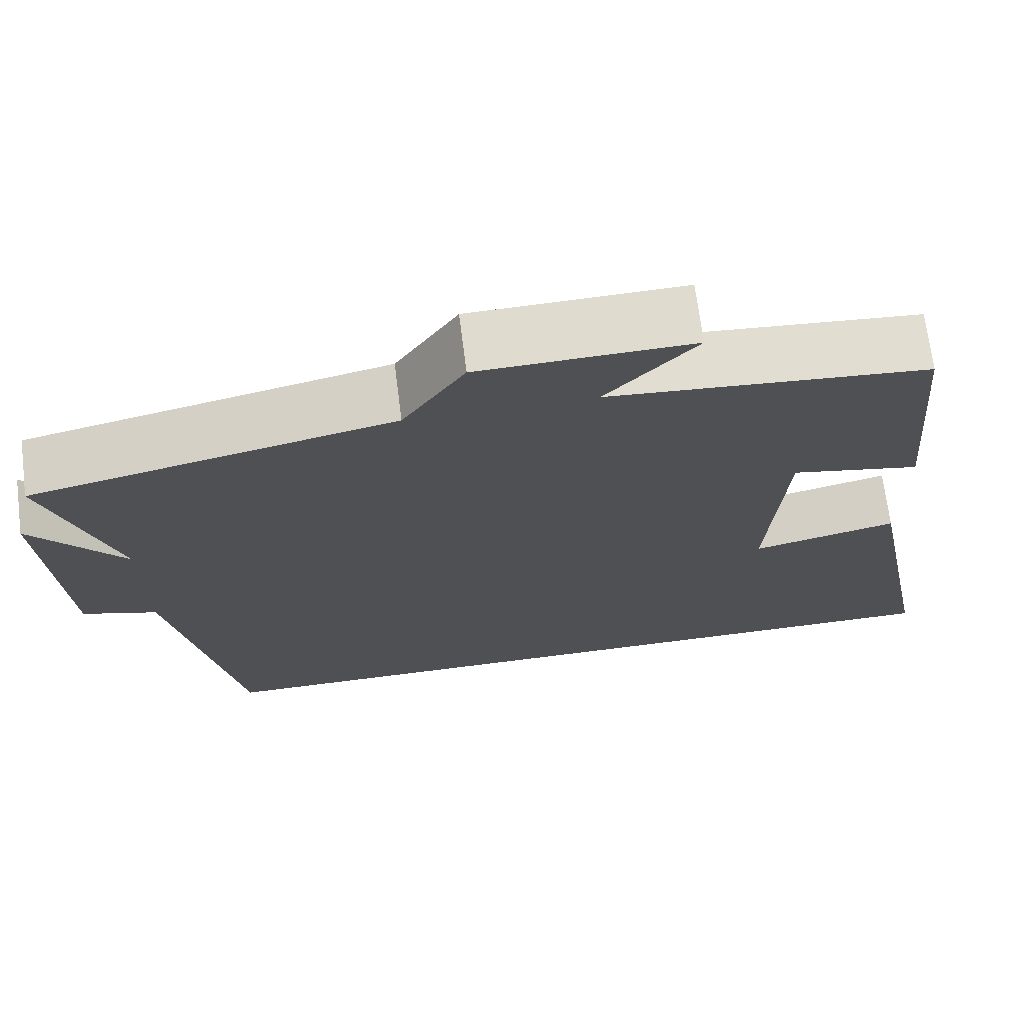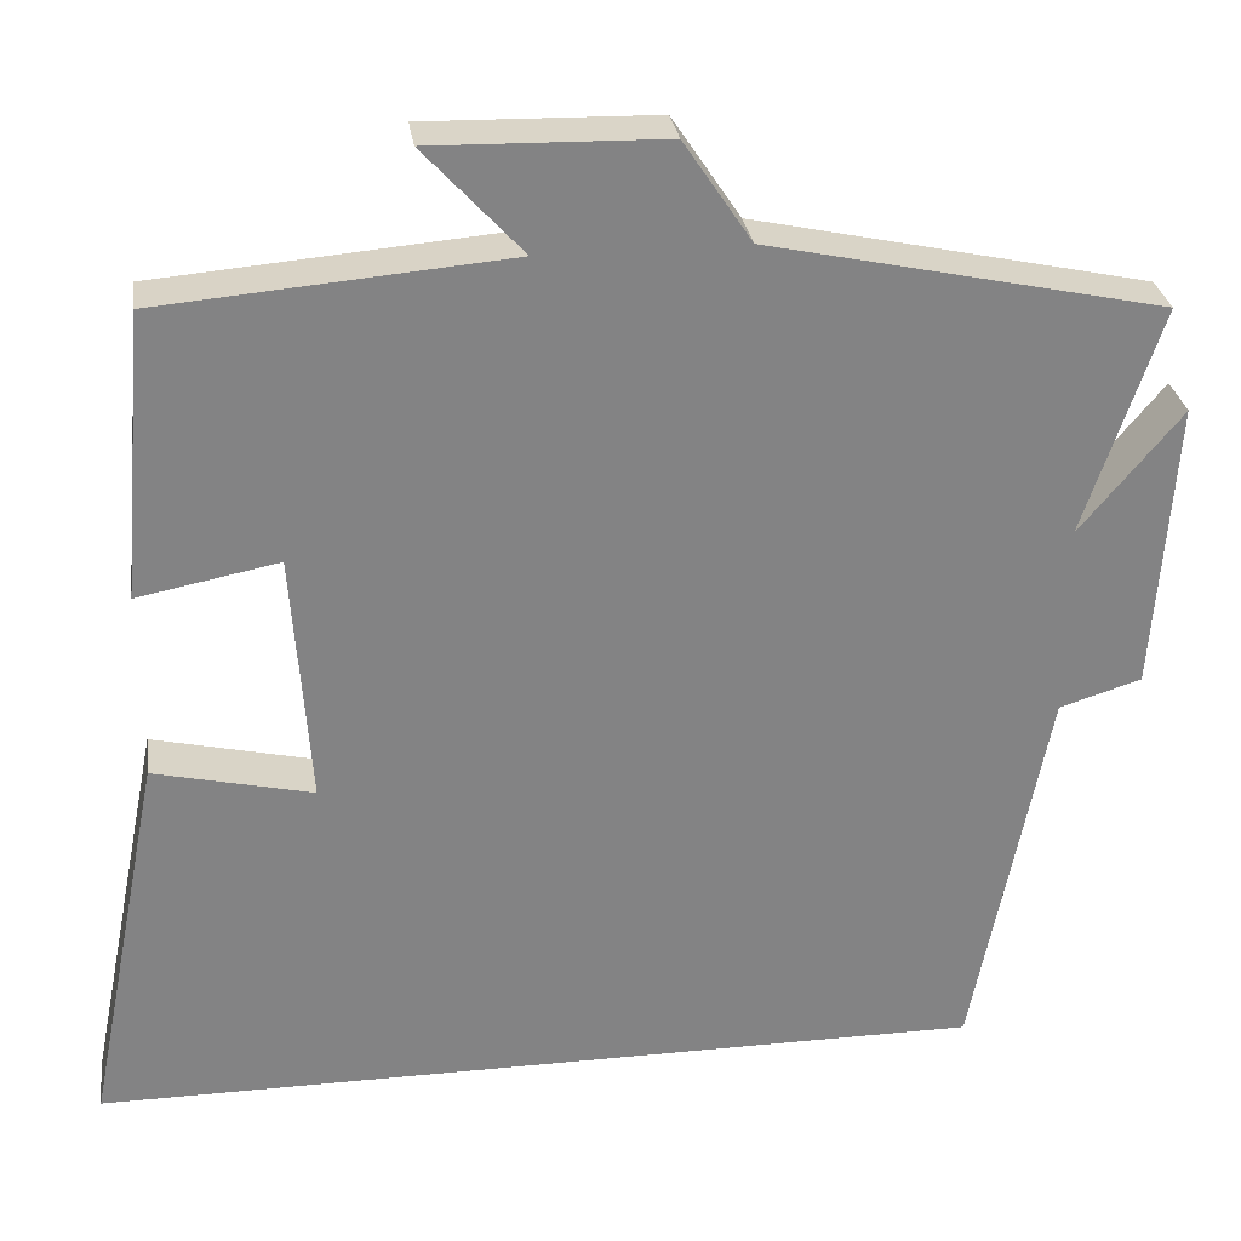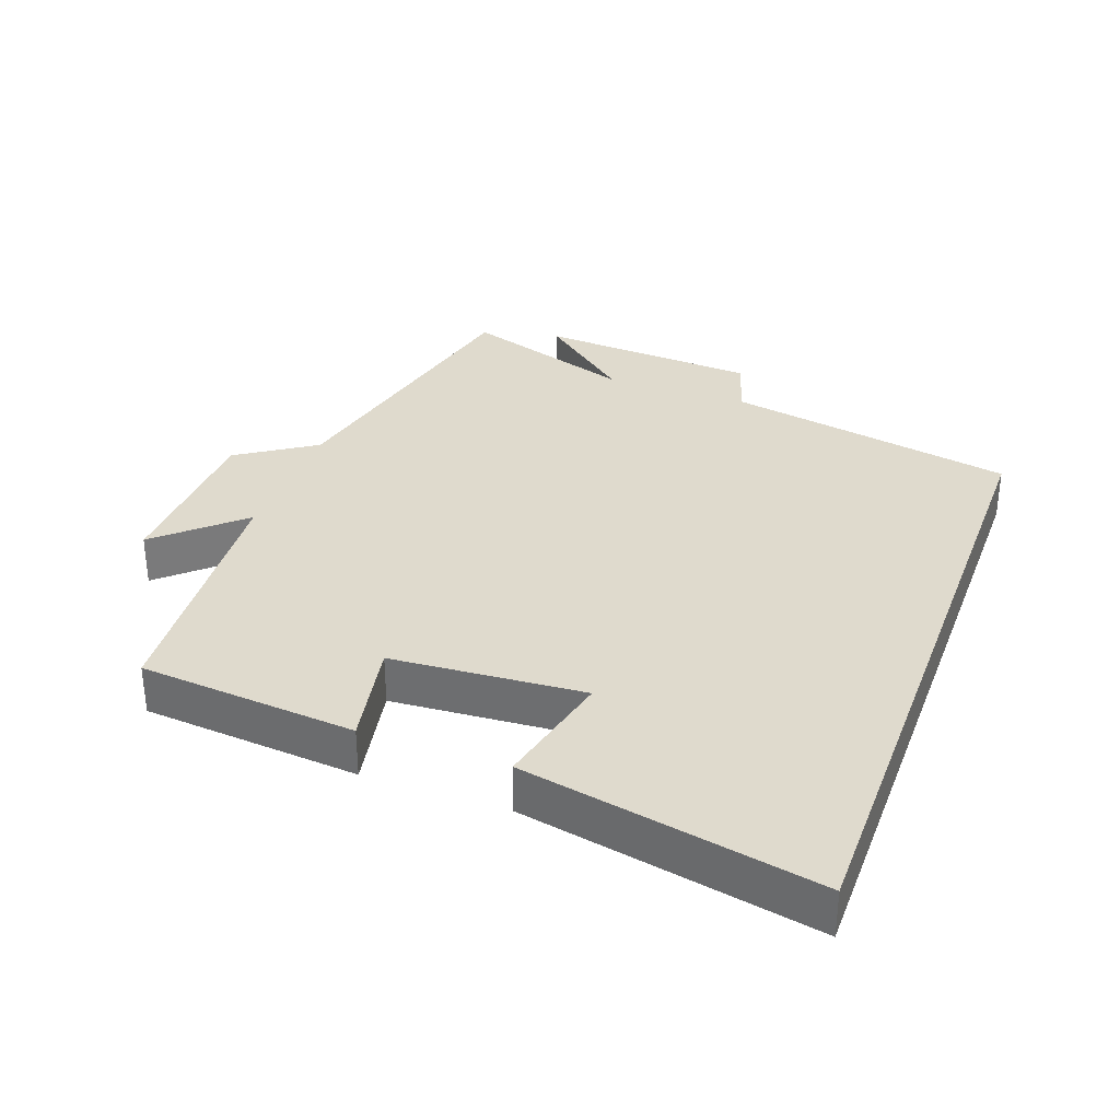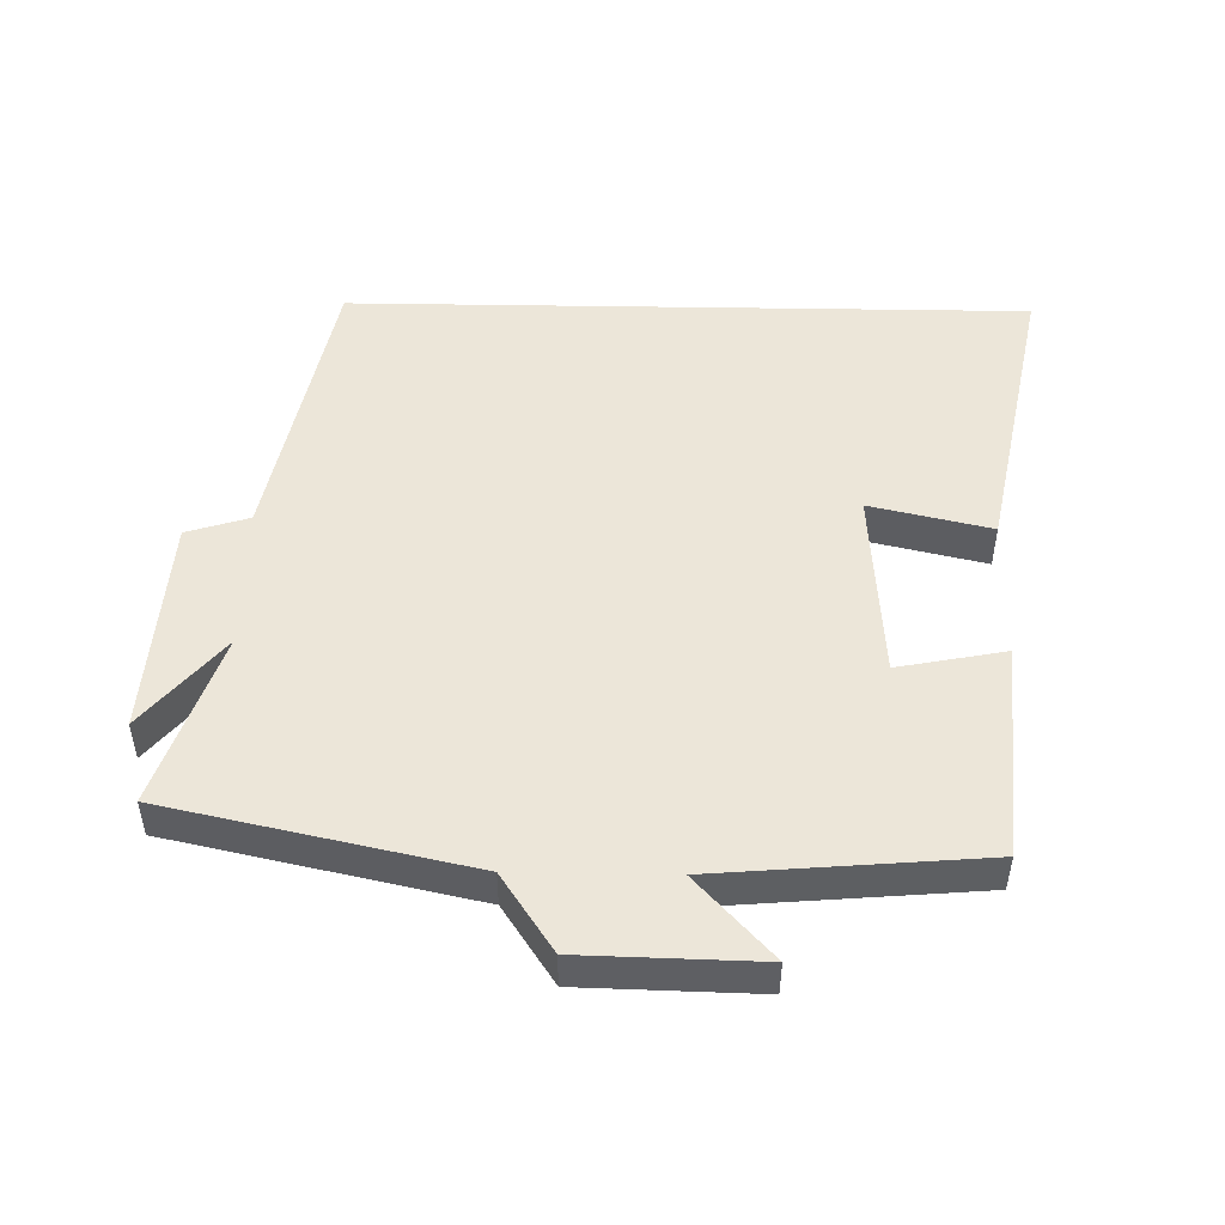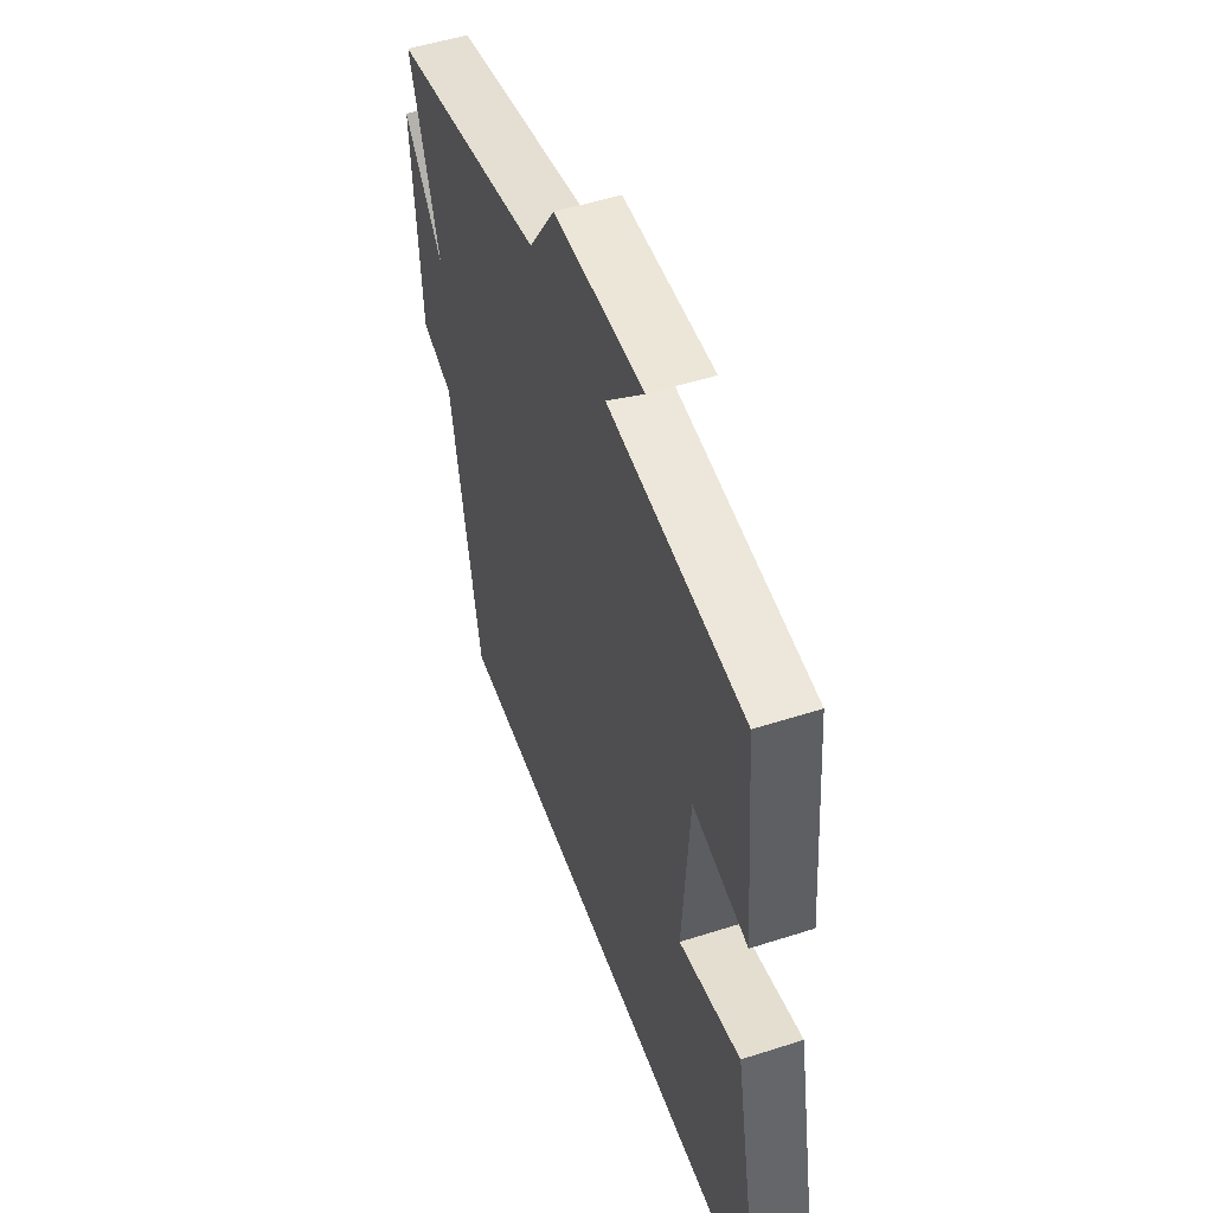
<metadata>
{"format":"obj","ext":"obj","renderer":"f3d","projection":"perspective","resolution":1024,"background":"white","views":[{"elev":69.9,"azim":-7.2,"up":"+Z"},{"elev":29.2,"azim":171.8,"up":"+Z"},{"elev":32.7,"azim":110.1,"up":"+Y"},{"elev":49.2,"azim":1.0,"up":"+Y"},{"elev":51.0,"azim":70.6,"up":"+Z"}]}
</metadata>
<code>
v 0.472 0.07 0.467
v 0.5 0.07 0.146
v 0.342 0.07 0.177
v 0.322 0.07 -0.107
v 0.5 0.07 -0.066
v 0.586 0.07 -0.5
v -0.416 0.07 -0.5
v -0.5 0.07 -0.07
v -0.592 0.07 -0.041
v -0.614 0.07 0.285
v -0.5 0.07 0.148
v -0.586 0.07 0.404
v -0.144 0.07 0.5
v -0.068 0.07 0.614
v 0.192 0.07 0.62
v 0.082 0.07 0.5
v 0.472 0 0.467
v 0.5 0 0.146
v 0.342 0 0.177
v 0.322 0 -0.107
v 0.5 0 -0.066
v 0.586 0 -0.5
v -0.416 0 -0.5
v -0.5 0 -0.07
v -0.592 0 -0.041
v -0.614 0 0.285
v -0.5 0 0.148
v -0.586 0 0.404
v -0.144 0 0.5
v -0.068 0 0.614
v 0.192 0 0.62
v 0.082 0 0.5
f 13 14 15 16
f 11 12 13 16
f 11 16 1
f 8 9 10 11
f 4 5 6 7
f 3 4 7 8
f 1 2 3
f 1 3 8 11
f 32 31 30 29
f 32 29 28 27
f 17 32 27
f 27 26 25 24
f 23 22 21 20
f 24 23 20 19
f 19 18 17
f 27 24 19 17
f 1 17 18 2
f 2 18 19 3
f 3 19 20 4
f 4 20 21 5
f 5 21 22 6
f 6 22 23 7
f 7 23 24 8
f 8 24 25 9
f 9 25 26 10
f 10 26 27 11
f 11 27 28 12
f 12 28 29 13
f 13 29 30 14
f 14 30 31 15
f 15 31 32 16
f 16 32 17 1

</code>
